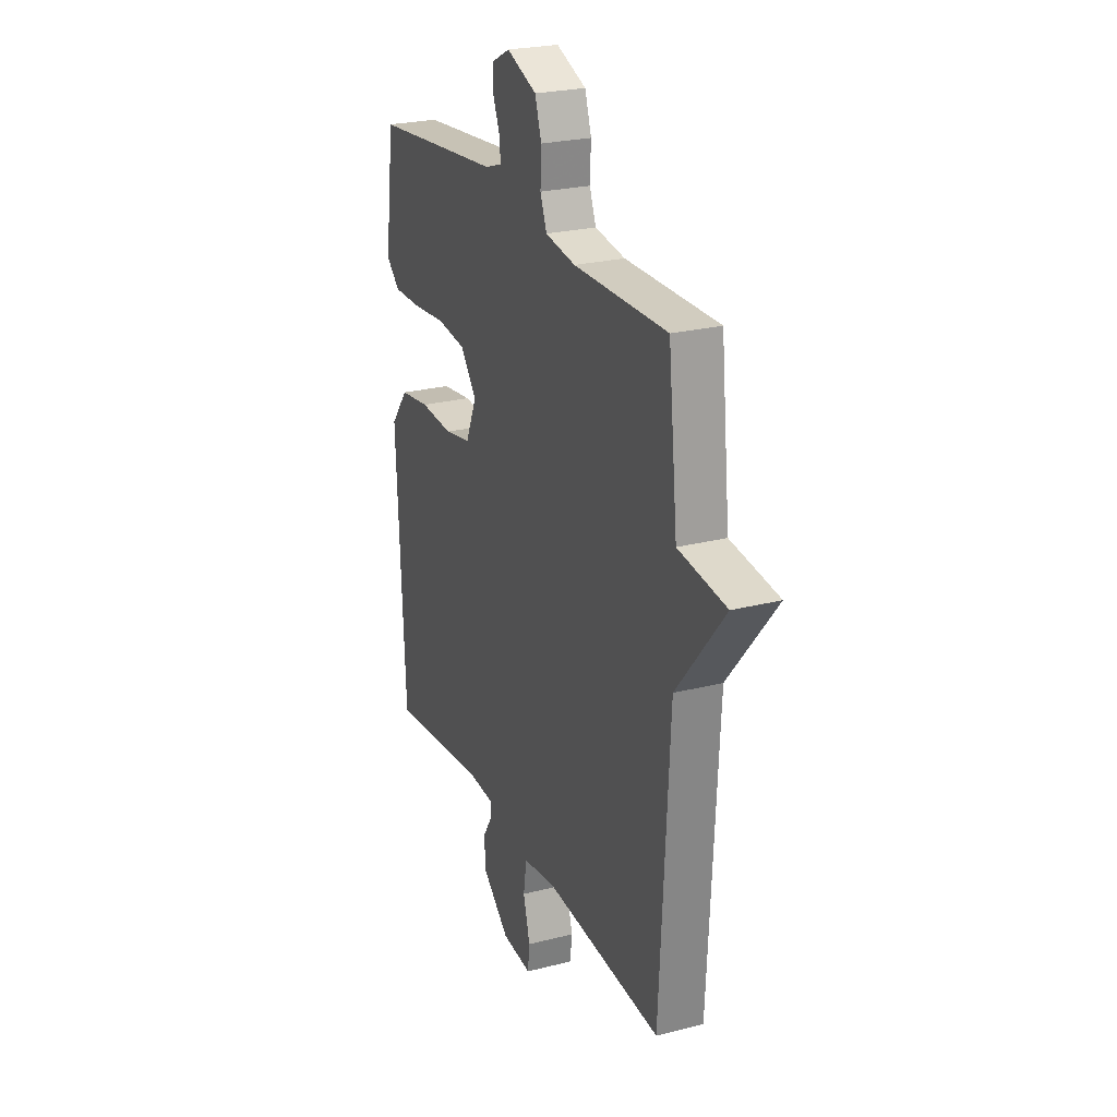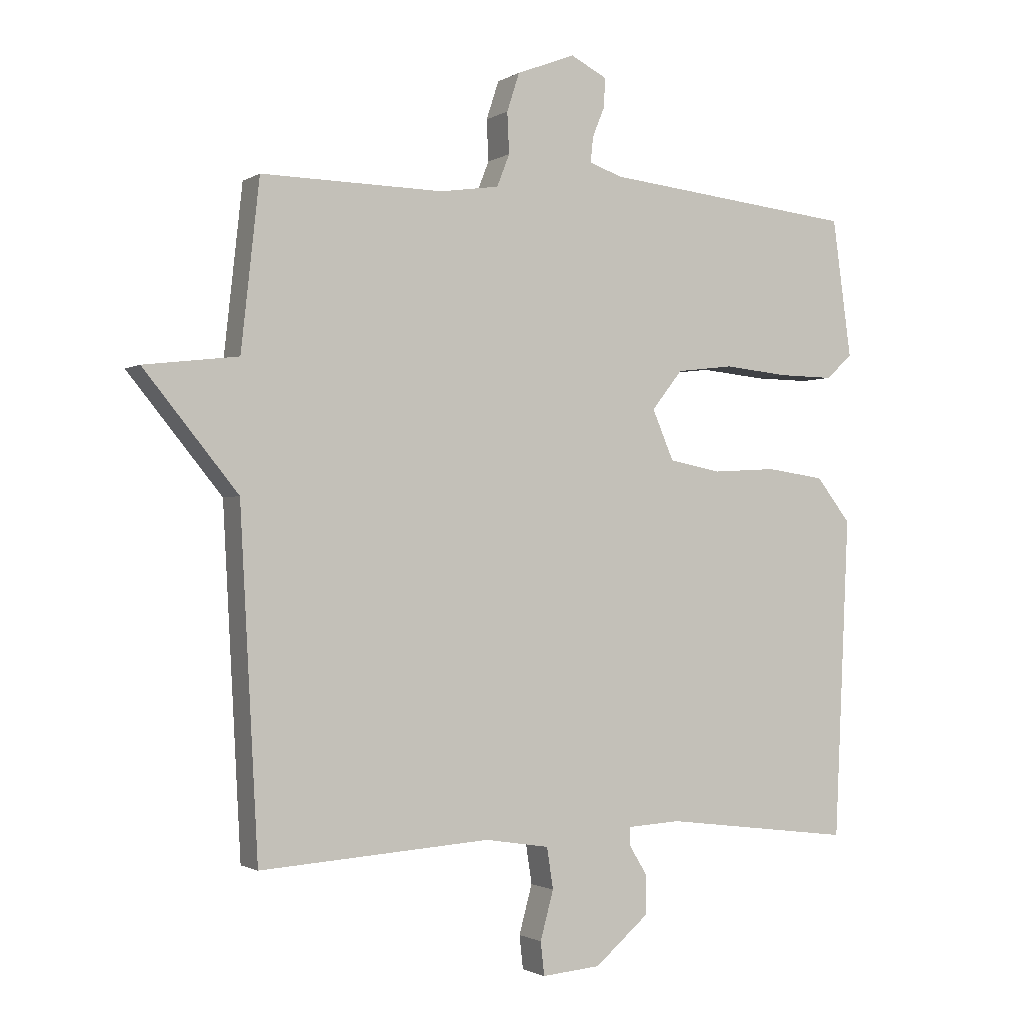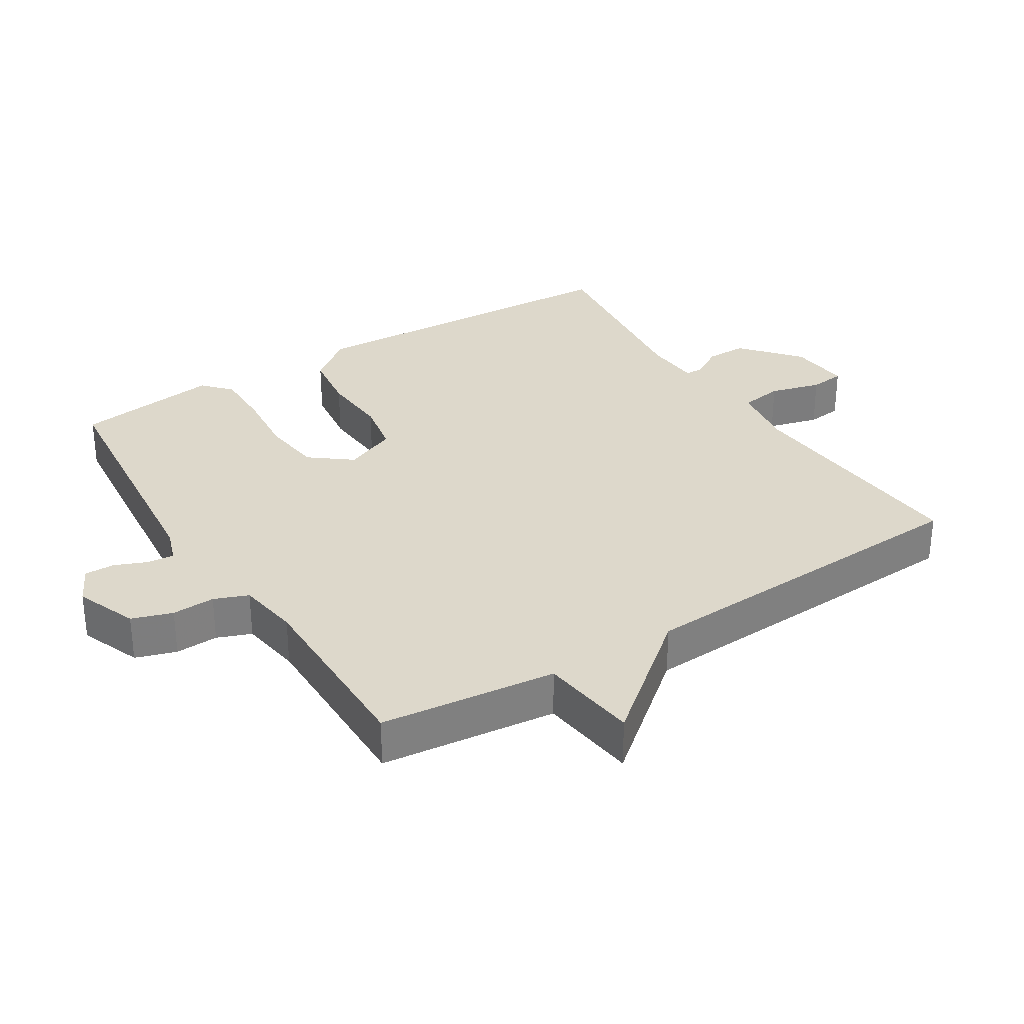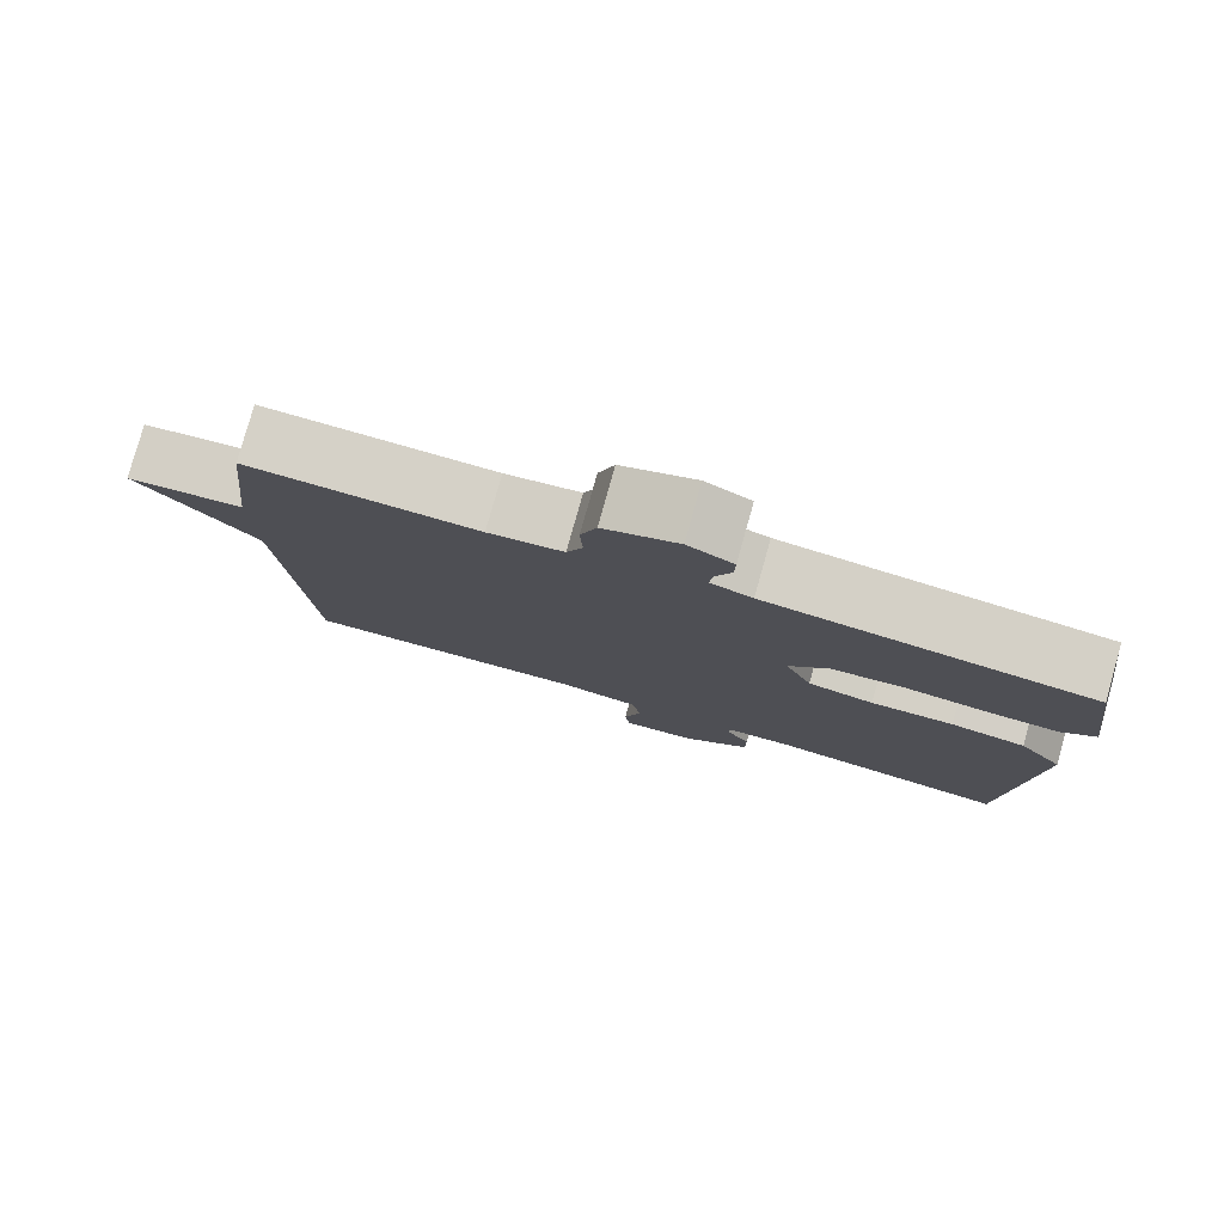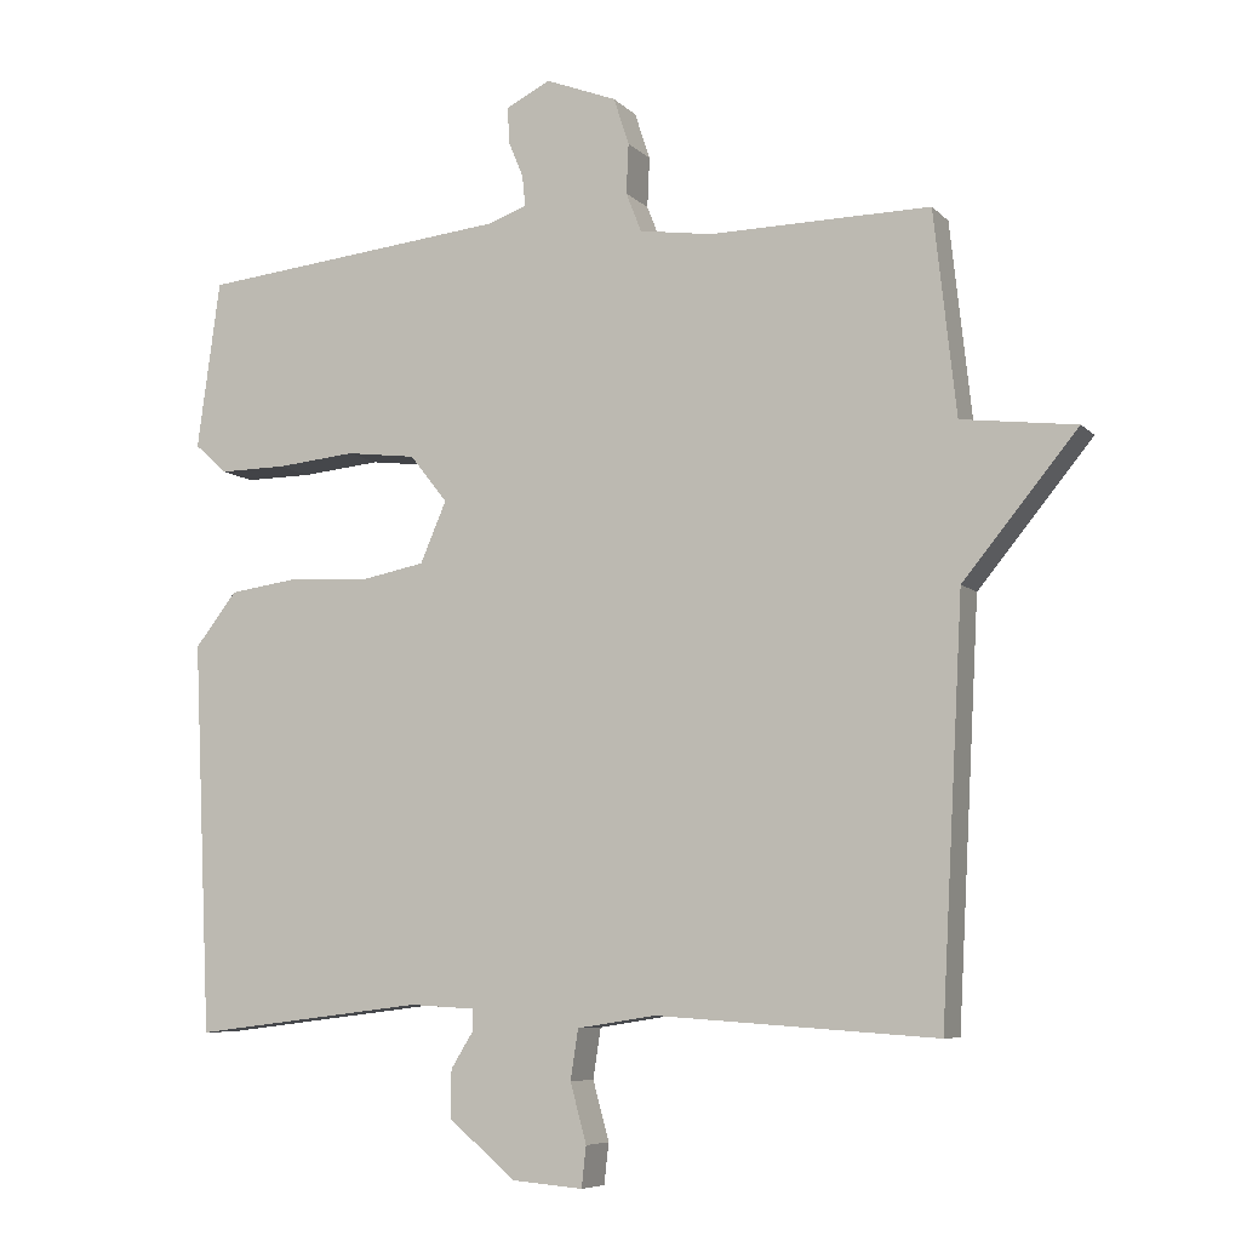
<metadata>
{"format":"obj","ext":"obj","renderer":"f3d","projection":"perspective","resolution":1024,"background":"white","views":[{"elev":24.9,"azim":67.4,"up":"+Z"},{"elev":-1.5,"azim":152.8,"up":"+Z"},{"elev":31.2,"azim":57.8,"up":"+Y"},{"elev":79.7,"azim":-164.3,"up":"+Z"},{"elev":-7.2,"azim":23.1,"up":"+Z"}]}
</metadata>
<code>
v -0.5 0.07 0.5
v -0.097 0.07 0.542
v -0.045 0.07 0.56
v -0.049 0.07 0.6
v -0.069 0.07 0.649
v -0.07 0.07 0.694
v -0.013 0.07 0.723
v 0.08 0.07 0.687
v 0.1 0.07 0.626
v 0.097 0.07 0.561
v 0.117 0.07 0.51
v 0.211 0.07 0.496
v 0.5 0.07 0.5
v 0.529 0.07 0.235
v 0.678 0.07 0.217
v 0.529 0.07 0.035
v 0.5 0.07 -0.5
v 0.134 0.07 -0.475
v 0.032 0.07 -0.491
v 0.022 0.07 -0.556
v 0.043 0.07 -0.633
v 0.037 0.07 -0.686
v -0.056 0.07 -0.678
v -0.142 0.07 -0.605
v -0.142 0.07 -0.543
v -0.113 0.07 -0.496
v -0.113 0.07 -0.468
v -0.198 0.07 -0.463
v -0.5 0.07 -0.5
v -0.524 0.07 0.009
v -0.469 0.07 0.079
v -0.376 0.07 0.092
v -0.273 0.07 0.086
v -0.191 0.07 0.102
v -0.157 0.07 0.181
v -0.206 0.07 0.243
v -0.297 0.07 0.254
v -0.4 0.07 0.244
v -0.488 0.07 0.243
v -0.53 0.07 0.281
v -0.5 0 0.5
v -0.097 0 0.542
v -0.045 0 0.56
v -0.049 0 0.6
v -0.069 0 0.649
v -0.07 0 0.694
v -0.013 0 0.723
v 0.08 0 0.687
v 0.1 0 0.626
v 0.097 0 0.561
v 0.117 0 0.51
v 0.211 0 0.496
v 0.5 0 0.5
v 0.529 0 0.235
v 0.678 0 0.217
v 0.529 0 0.035
v 0.5 0 -0.5
v 0.134 0 -0.475
v 0.032 0 -0.491
v 0.022 0 -0.556
v 0.043 0 -0.633
v 0.037 0 -0.686
v -0.056 0 -0.678
v -0.142 0 -0.605
v -0.142 0 -0.543
v -0.113 0 -0.496
v -0.113 0 -0.468
v -0.198 0 -0.463
v -0.5 0 -0.5
v -0.524 0 0.009
v -0.469 0 0.079
v -0.376 0 0.092
v -0.273 0 0.086
v -0.191 0 0.102
v -0.157 0 0.181
v -0.206 0 0.243
v -0.297 0 0.254
v -0.4 0 0.244
v -0.488 0 0.243
v -0.53 0 0.281
f 40 1 2
f 39 40 2
f 38 39 2
f 37 38 2
f 36 37 2 3
f 35 36 3
f 31 32 33
f 30 31 33
f 29 30 33
f 28 29 33
f 27 28 33 34
f 24 25 26
f 23 24 26
f 22 23 26
f 21 22 26
f 20 21 26
f 19 20 26 27
f 27 34 35
f 19 27 35
f 18 19 35
f 14 15 16
f 17 18 35
f 16 17 35
f 14 16 35
f 13 14 35
f 12 13 35
f 8 9 10
f 7 8 10
f 6 7 10
f 5 6 10
f 4 5 10
f 3 4 10 11
f 35 3 11
f 11 12 35
f 42 41 80
f 42 80 79
f 42 79 78
f 42 78 77
f 43 42 77 76
f 43 76 75
f 73 72 71
f 73 71 70
f 73 70 69
f 73 69 68
f 74 73 68 67
f 66 65 64
f 66 64 63
f 66 63 62
f 66 62 61
f 66 61 60
f 67 66 60 59
f 75 74 67
f 75 67 59
f 75 59 58
f 56 55 54
f 75 58 57
f 75 57 56
f 75 56 54
f 75 54 53
f 75 53 52
f 50 49 48
f 50 48 47
f 50 47 46
f 50 46 45
f 50 45 44
f 51 50 44 43
f 51 43 75
f 75 52 51
f 1 41 42 2
f 2 42 43 3
f 3 43 44 4
f 4 44 45 5
f 5 45 46 6
f 6 46 47 7
f 7 47 48 8
f 8 48 49 9
f 9 49 50 10
f 10 50 51 11
f 11 51 52 12
f 12 52 53 13
f 13 53 54 14
f 14 54 55 15
f 15 55 56 16
f 16 56 57 17
f 17 57 58 18
f 18 58 59 19
f 19 59 60 20
f 20 60 61 21
f 21 61 62 22
f 22 62 63 23
f 23 63 64 24
f 24 64 65 25
f 25 65 66 26
f 26 66 67 27
f 27 67 68 28
f 28 68 69 29
f 29 69 70 30
f 30 70 71 31
f 31 71 72 32
f 32 72 73 33
f 33 73 74 34
f 34 74 75 35
f 35 75 76 36
f 36 76 77 37
f 37 77 78 38
f 38 78 79 39
f 39 79 80 40
f 40 80 41 1

</code>
